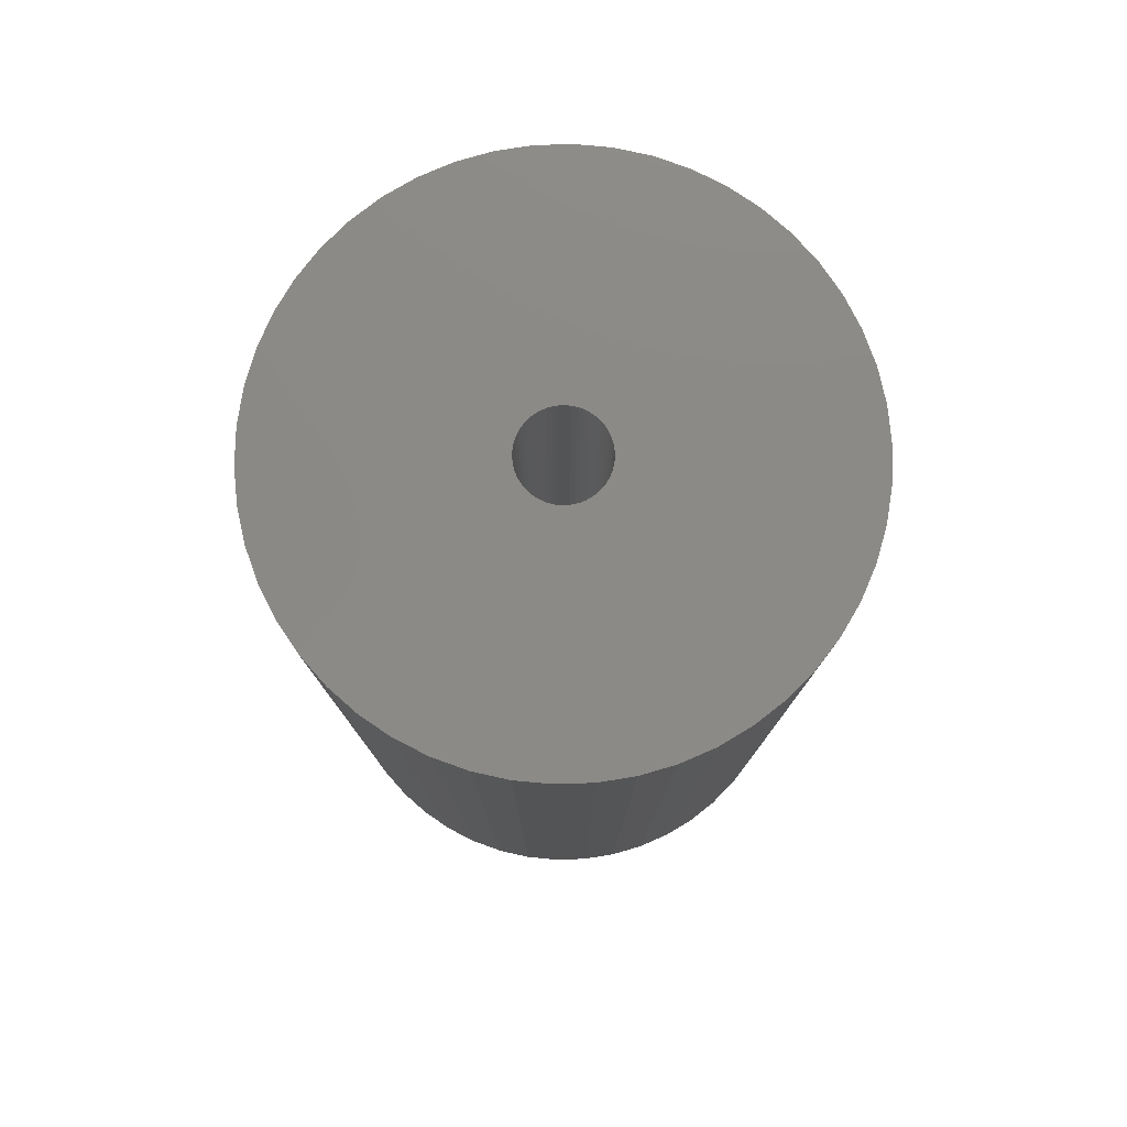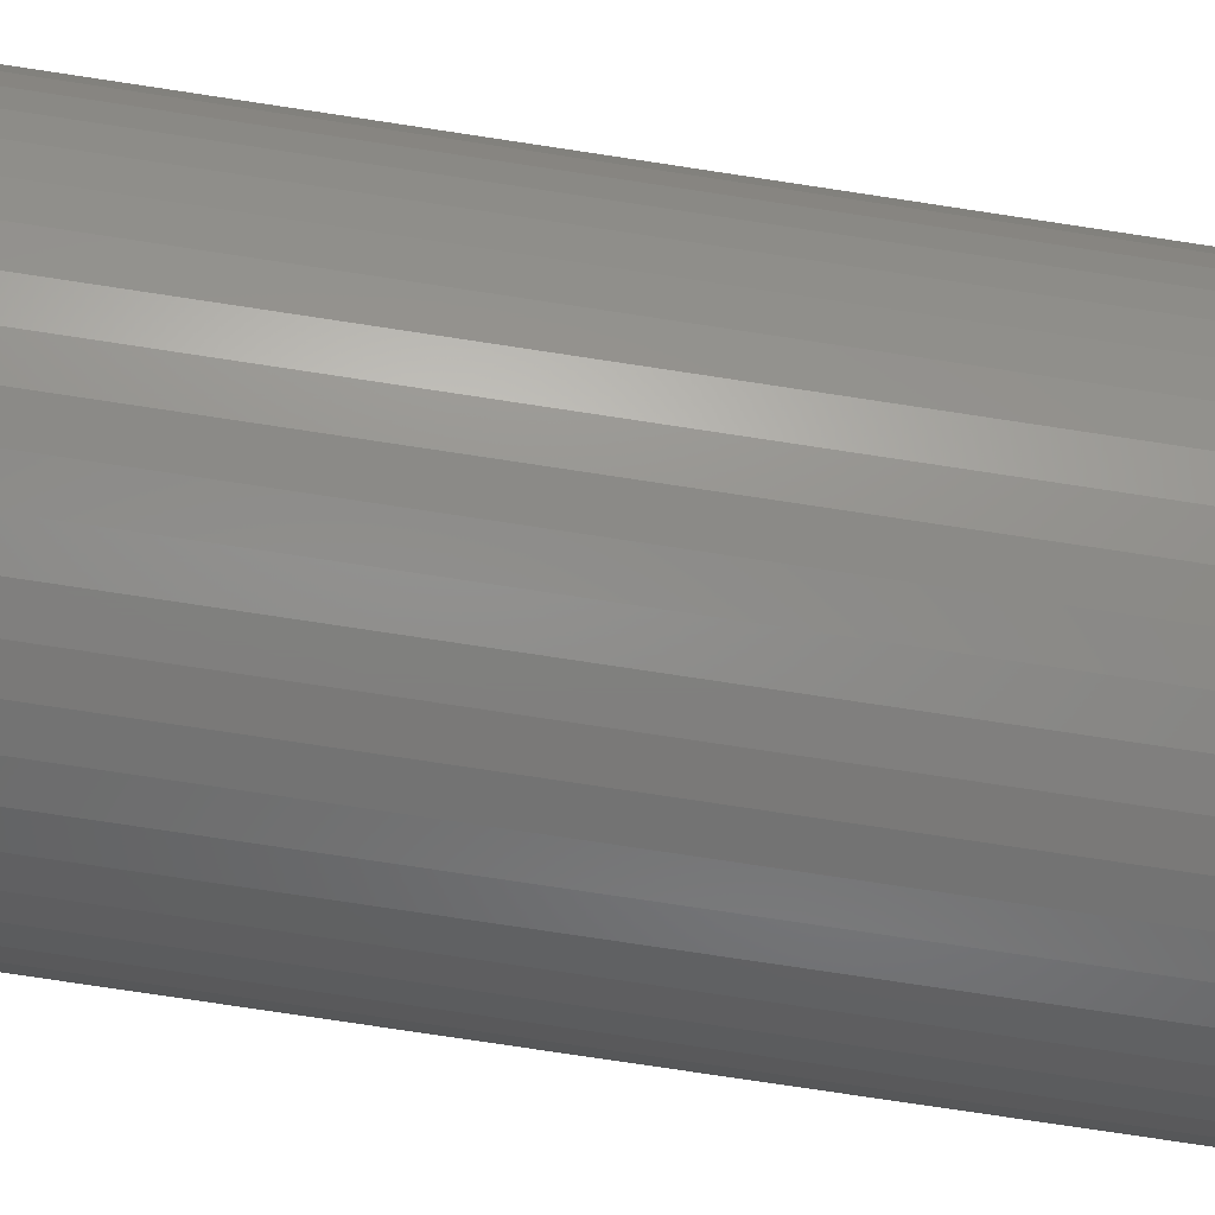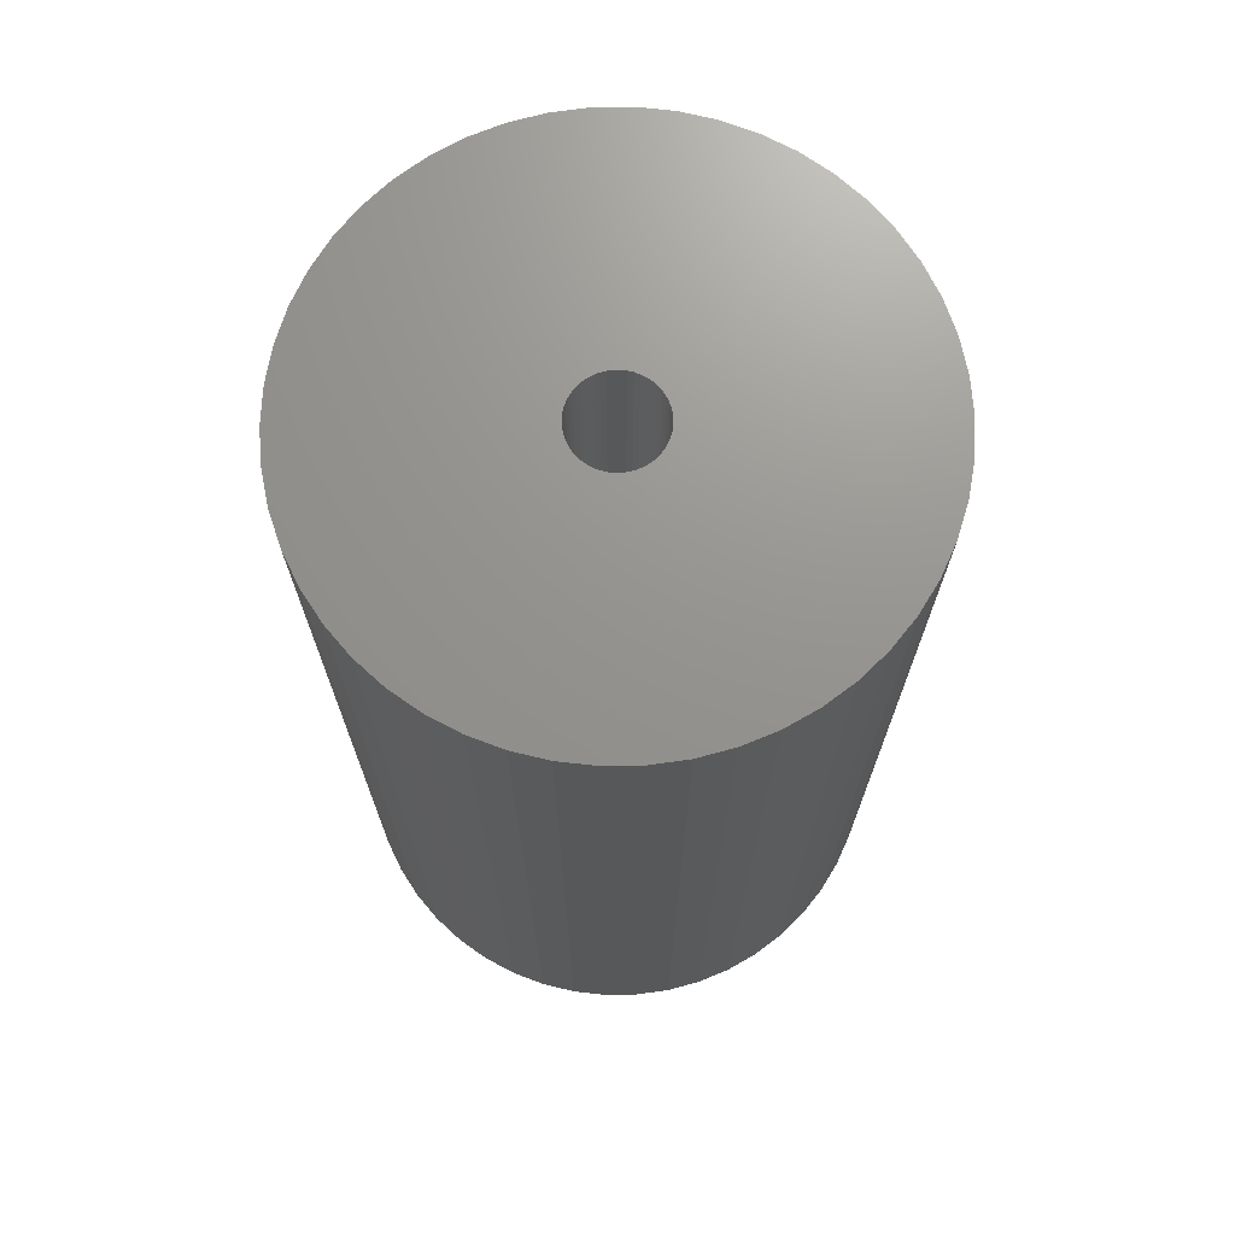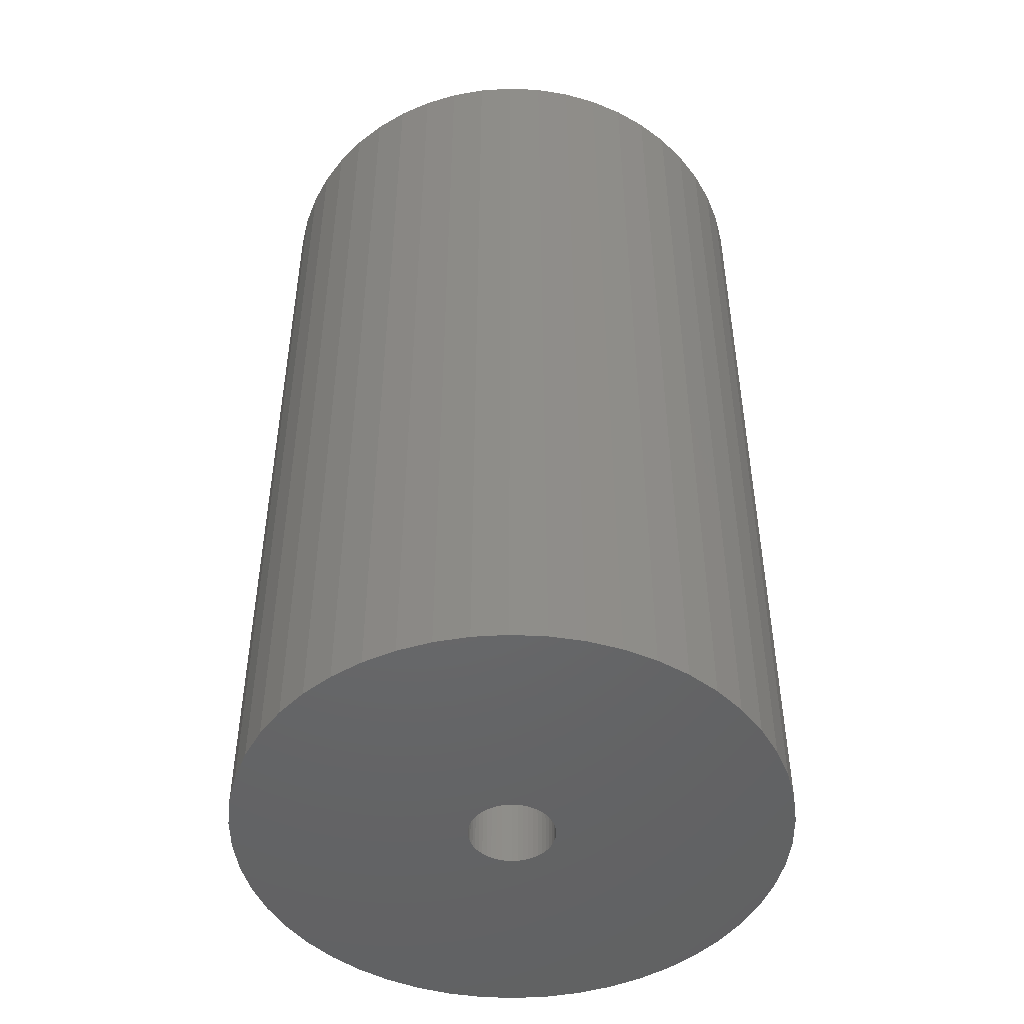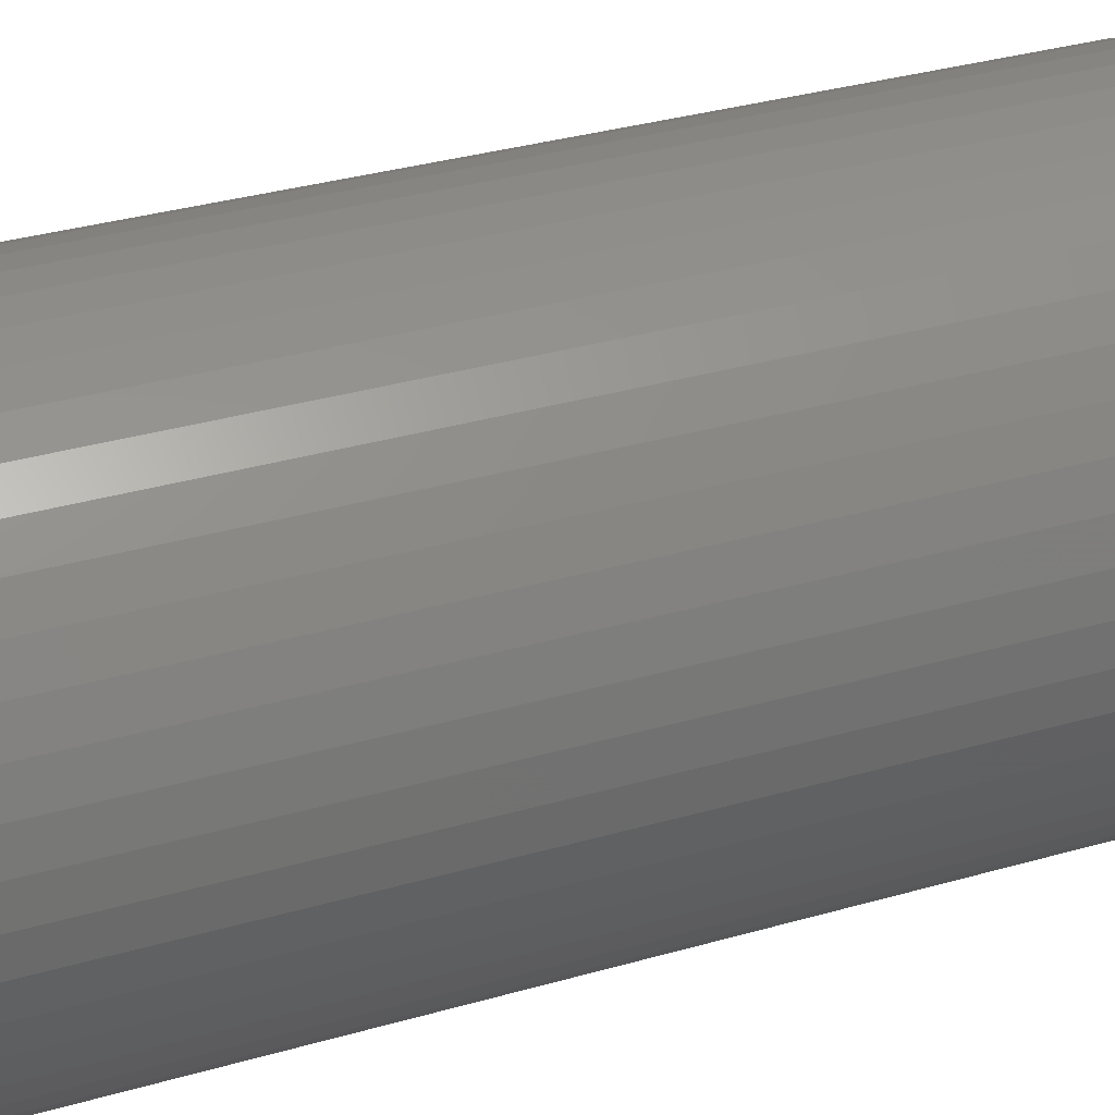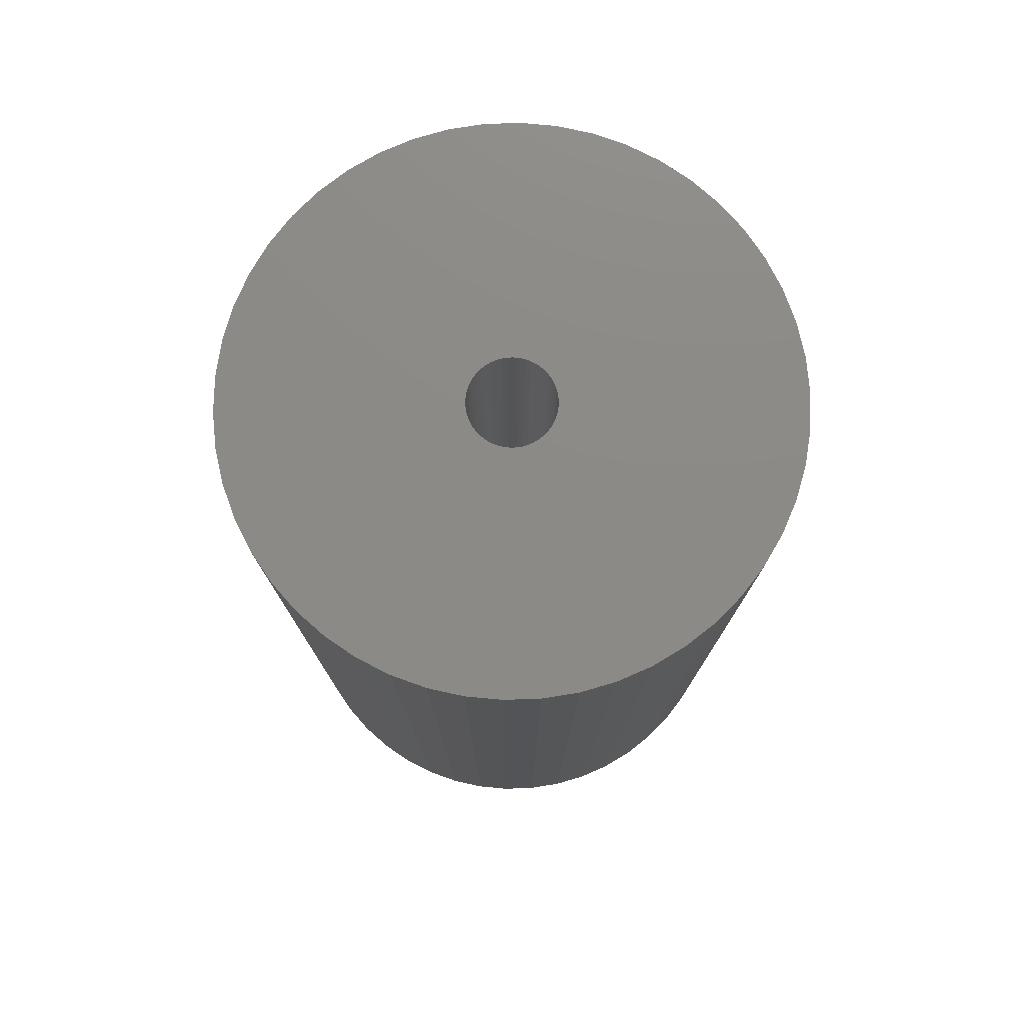
<metadata>
{"format":"stl","ext":"stl","renderer":"f3d","projection":"perspective","resolution":1024,"background":"white","views":[{"elev":78.8,"azim":-9.1,"up":"+Z"},{"elev":-79.8,"azim":81.5,"up":"+Y"},{"elev":71.1,"azim":-152.0,"up":"+Z"},{"elev":-47.9,"azim":18.5,"up":"+Z"},{"elev":36.9,"azim":-110.0,"up":"+Y"},{"elev":77.5,"azim":-124.3,"up":"+Z"}]}
</metadata>
<code>
# stl→obj: 200 verts, 400 faces
v 11.5 0 19.5
v 11.41 1.441 -19.5
v 11.41 1.441 19.5
v 11.5 0 -19.5
v -11.5 0 -19.5
v -11.41 1.441 19.5
v -11.41 1.441 -19.5
v -11.5 0 19.5
v 0.7221 11.48 -19.5
v -0.7221 11.48 19.5
v 0.7221 11.48 19.5
v -0.7221 11.48 -19.5
v -0.7221 -11.48 -19.5
v 0.7221 -11.48 19.5
v -0.7221 -11.48 19.5
v 0.7221 -11.48 -19.5
v 8.383 -7.872 19.5
v 9.304 -6.76 -19.5
v 9.304 -6.76 19.5
v 8.383 -7.872 -19.5
v 8.383 7.872 -19.5
v 7.33 8.861 19.5
v 8.383 7.872 19.5
v 7.33 8.861 -19.5
v -7.33 8.861 -19.5
v -8.383 7.872 19.5
v -7.33 8.861 19.5
v -8.383 7.872 -19.5
v -3.554 10.94 -19.5
v -4.896 10.41 19.5
v -3.554 10.94 19.5
v -4.896 10.41 -19.5
v 10.69 4.233 19.5
v 10.08 5.54 -19.5
v 10.08 5.54 19.5
v 10.69 4.233 -19.5
v 4.896 10.41 -19.5
v 3.554 10.94 19.5
v 4.896 10.41 19.5
v 3.554 10.94 -19.5
v 6.162 9.71 -19.5
v 6.162 9.71 19.5
v -10.69 4.233 -19.5
v -10.08 5.54 19.5
v -10.08 5.54 -19.5
v -10.69 4.233 19.5
v -9.304 6.76 -19.5
v -9.304 6.76 19.5
v 1.8 0 19.5
v 1.786 0.2256 19.5
v 11.14 2.86 19.5
v 11.41 -1.441 19.5
v 1.743 0.4476 19.5
v 1.786 -0.2256 19.5
v 1.674 0.6626 19.5
v 11.14 -2.86 19.5
v 1.577 0.8672 19.5
v 9.304 6.76 19.5
v 1.743 -0.4476 19.5
v 1.456 1.058 19.5
v 10.69 -4.233 19.5
v 1.312 1.232 19.5
v 1.674 -0.6626 19.5
v 1.147 1.387 19.5
v 10.08 -5.54 19.5
v 0.9645 1.52 19.5
v 1.577 -0.8672 19.5
v 0.7664 1.629 19.5
v 0.5562 1.712 19.5
v 2.155 11.3 19.5
v 1.456 -1.058 19.5
v 0.3373 1.768 19.5
v 0.113 1.796 19.5
v -0.113 1.796 19.5
v -0.3373 1.768 19.5
v -2.155 11.3 19.5
v -0.5562 1.712 19.5
v -0.7664 1.629 19.5
v -0.9645 1.52 19.5
v -6.162 9.71 19.5
v -1.147 1.387 19.5
v -1.312 1.232 19.5
v -1.456 1.058 19.5
v 1.312 -1.232 19.5
v 7.33 -8.861 19.5
v 1.147 -1.387 19.5
v 6.162 -9.71 19.5
v 0.9645 -1.52 19.5
v 4.896 -10.41 19.5
v 0.7664 -1.629 19.5
v 3.554 -10.94 19.5
v 0.5562 -1.712 19.5
v 2.155 -11.3 19.5
v 0.3373 -1.768 19.5
v 0.113 -1.796 19.5
v -0.113 -1.796 19.5
v -0.3373 -1.768 19.5
v -2.155 -11.3 19.5
v -0.5562 -1.712 19.5
v -3.554 -10.94 19.5
v -0.7664 -1.629 19.5
v -4.896 -10.41 19.5
v -0.9645 -1.52 19.5
v -6.162 -9.71 19.5
v -1.147 -1.387 19.5
v -7.33 -8.861 19.5
v -1.312 -1.232 19.5
v -8.383 -7.872 19.5
v -1.456 -1.058 19.5
v -9.304 -6.76 19.5
v -1.577 -0.8672 19.5
v -10.08 -5.54 19.5
v -1.674 -0.6626 19.5
v -10.69 -4.233 19.5
v -1.743 -0.4476 19.5
v -11.14 -2.86 19.5
v -1.786 -0.2256 19.5
v -11.41 -1.441 19.5
v -1.8 0 19.5
v -1.577 0.8672 19.5
v -1.674 0.6626 19.5
v -1.743 0.4476 19.5
v -11.14 2.86 19.5
v -1.786 0.2256 19.5
v -2.155 11.3 -19.5
v 1.8 0 -19.5
v 11.41 -1.441 -19.5
v 1.786 -0.2256 -19.5
v 11.14 -2.86 -19.5
v 1.743 -0.4476 -19.5
v 10.69 -4.233 -19.5
v 1.786 0.2256 -19.5
v 1.674 -0.6626 -19.5
v 10.08 -5.54 -19.5
v 11.14 2.86 -19.5
v 1.577 -0.8672 -19.5
v 1.743 0.4476 -19.5
v 1.456 -1.058 -19.5
v 1.312 -1.232 -19.5
v 7.33 -8.861 -19.5
v 1.674 0.6626 -19.5
v 1.147 -1.387 -19.5
v 6.162 -9.71 -19.5
v 0.9645 -1.52 -19.5
v 4.896 -10.41 -19.5
v 1.577 0.8672 -19.5
v 0.7664 -1.629 -19.5
v 3.554 -10.94 -19.5
v 9.304 6.76 -19.5
v 0.5562 -1.712 -19.5
v 2.155 -11.3 -19.5
v 1.456 1.058 -19.5
v 0.3373 -1.768 -19.5
v 0.113 -1.796 -19.5
v -0.113 -1.796 -19.5
v -0.3373 -1.768 -19.5
v -2.155 -11.3 -19.5
v -0.5562 -1.712 -19.5
v -3.554 -10.94 -19.5
v -0.7664 -1.629 -19.5
v -4.896 -10.41 -19.5
v -0.9645 -1.52 -19.5
v -6.162 -9.71 -19.5
v -1.147 -1.387 -19.5
v -7.33 -8.861 -19.5
v -1.312 -1.232 -19.5
v -8.383 -7.872 -19.5
v -1.456 -1.058 -19.5
v 1.312 1.232 -19.5
v 1.147 1.387 -19.5
v 0.9645 1.52 -19.5
v 0.7664 1.629 -19.5
v 0.5562 1.712 -19.5
v 2.155 11.3 -19.5
v 0.3373 1.768 -19.5
v 0.113 1.796 -19.5
v -0.113 1.796 -19.5
v -0.3373 1.768 -19.5
v -0.5562 1.712 -19.5
v -0.7664 1.629 -19.5
v -0.9645 1.52 -19.5
v -6.162 9.71 -19.5
v -1.147 1.387 -19.5
v -1.312 1.232 -19.5
v -1.456 1.058 -19.5
v -1.577 0.8672 -19.5
v -1.674 0.6626 -19.5
v -1.743 0.4476 -19.5
v -11.14 2.86 -19.5
v -1.786 0.2256 -19.5
v -1.8 0 -19.5
v -9.304 -6.76 -19.5
v -1.577 -0.8672 -19.5
v -10.08 -5.54 -19.5
v -1.674 -0.6626 -19.5
v -10.69 -4.233 -19.5
v -1.743 -0.4476 -19.5
v -11.14 -2.86 -19.5
v -1.786 -0.2256 -19.5
v -11.41 -1.441 -19.5
f 1 2 3
f 2 1 4
f 5 6 7
f 6 5 8
f 9 10 11
f 10 9 12
f 13 14 15
f 14 13 16
f 17 18 19
f 18 17 20
f 21 22 23
f 22 21 24
f 25 26 27
f 26 25 28
f 29 30 31
f 30 29 32
f 33 34 35
f 34 33 36
f 37 38 39
f 38 37 40
f 41 39 42
f 39 41 37
f 43 44 45
f 44 43 46
f 47 26 28
f 26 47 48
f 49 1 3
f 50 3 51
f 1 49 52
f 53 51 33
f 54 52 49
f 55 33 35
f 52 54 56
f 57 35 58
f 59 56 54
f 60 58 23
f 56 59 61
f 62 23 22
f 63 61 59
f 64 22 42
f 61 63 65
f 66 42 39
f 67 65 63
f 68 39 38
f 65 67 19
f 69 38 70
f 71 19 67
f 19 71 17
f 3 50 49
f 51 53 50
f 33 55 53
f 35 57 55
f 58 60 57
f 23 62 60
f 22 64 62
f 42 66 64
f 39 68 66
f 72 70 11
f 38 69 68
f 70 72 69
f 11 73 72
f 11 74 73
f 10 74 11
f 74 10 75
f 76 75 10
f 75 76 77
f 31 77 76
f 77 31 78
f 30 78 31
f 78 30 79
f 80 79 30
f 79 80 81
f 27 81 80
f 81 27 82
f 82 26 83
f 26 82 27
f 84 17 71
f 17 84 85
f 86 85 84
f 85 86 87
f 88 87 86
f 87 88 89
f 90 89 88
f 89 90 91
f 92 91 90
f 91 92 93
f 94 93 92
f 93 94 14
f 95 14 94
f 96 14 95
f 15 96 97
f 98 97 99
f 96 15 14
f 100 99 101
f 102 101 103
f 104 103 105
f 106 105 107
f 108 107 109
f 110 109 111
f 112 111 113
f 114 113 115
f 116 115 117
f 97 98 15
f 118 117 119
f 48 83 26
f 83 48 120
f 99 100 98
f 44 120 48
f 101 102 100
f 120 44 121
f 103 104 102
f 46 121 44
f 105 106 104
f 121 46 122
f 107 108 106
f 123 122 46
f 109 110 108
f 122 123 124
f 111 112 110
f 6 124 123
f 113 114 112
f 124 6 119
f 115 116 114
f 8 119 6
f 117 118 116
f 119 8 118
f 12 76 10
f 76 12 125
f 126 4 127
f 128 127 129
f 4 126 2
f 130 129 131
f 132 2 126
f 133 131 134
f 2 132 135
f 136 134 18
f 137 135 132
f 138 18 20
f 135 137 36
f 139 20 140
f 141 36 137
f 142 140 143
f 36 141 34
f 144 143 145
f 146 34 141
f 147 145 148
f 34 146 149
f 150 148 151
f 152 149 146
f 149 152 21
f 127 128 126
f 129 130 128
f 131 133 130
f 134 136 133
f 18 138 136
f 20 139 138
f 140 142 139
f 143 144 142
f 145 147 144
f 153 151 16
f 148 150 147
f 151 153 150
f 16 154 153
f 16 155 154
f 13 155 16
f 155 13 156
f 157 156 13
f 156 157 158
f 159 158 157
f 158 159 160
f 161 160 159
f 160 161 162
f 163 162 161
f 162 163 164
f 165 164 163
f 164 165 166
f 166 167 168
f 167 166 165
f 169 21 152
f 21 169 24
f 170 24 169
f 24 170 41
f 171 41 170
f 41 171 37
f 172 37 171
f 37 172 40
f 173 40 172
f 40 173 174
f 175 174 173
f 174 175 9
f 176 9 175
f 177 9 176
f 12 177 178
f 125 178 179
f 177 12 9
f 29 179 180
f 32 180 181
f 182 181 183
f 25 183 184
f 28 184 185
f 47 185 186
f 45 186 187
f 43 187 188
f 189 188 190
f 178 125 12
f 7 190 191
f 192 168 167
f 168 192 193
f 179 29 125
f 194 193 192
f 180 32 29
f 193 194 195
f 181 182 32
f 196 195 194
f 183 25 182
f 195 196 197
f 184 28 25
f 198 197 196
f 185 47 28
f 197 198 199
f 186 45 47
f 200 199 198
f 187 43 45
f 199 200 191
f 188 189 43
f 5 191 200
f 190 7 189
f 191 5 7
f 16 93 14
f 93 16 151
f 51 36 33
f 36 51 135
f 3 135 51
f 135 3 2
f 58 21 23
f 21 58 149
f 35 149 58
f 149 35 34
f 40 70 38
f 70 40 174
f 174 11 70
f 11 174 9
f 24 42 22
f 42 24 41
f 45 48 47
f 48 45 44
f 189 46 43
f 46 189 123
f 7 123 189
f 123 7 6
f 32 80 30
f 80 32 182
f 182 27 80
f 27 182 25
f 125 31 76
f 31 125 29
f 52 4 1
f 4 52 127
f 194 114 196
f 114 194 112
f 145 87 89
f 87 145 143
f 61 129 56
f 129 61 131
f 159 98 100
f 98 159 157
f 198 118 200
f 118 198 116
f 200 8 5
f 8 200 118
f 196 116 198
f 116 196 114
f 140 17 85
f 17 140 20
f 148 89 91
f 89 148 145
f 151 91 93
f 91 151 148
f 19 134 65
f 134 19 18
f 56 127 52
f 127 56 129
f 157 15 98
f 15 157 13
f 161 100 102
f 100 161 159
f 167 110 192
f 110 167 108
f 167 106 108
f 106 167 165
f 143 85 87
f 85 143 140
f 65 131 61
f 131 65 134
f 192 112 194
f 112 192 110
f 163 102 104
f 102 163 161
f 165 104 106
f 104 165 163
f 126 50 132
f 50 126 49
f 119 190 124
f 190 119 191
f 177 73 74
f 73 177 176
f 154 96 95
f 96 154 155
f 170 62 64
f 62 170 169
f 184 81 82
f 81 184 183
f 180 77 78
f 77 180 179
f 138 67 136
f 67 138 71
f 141 57 146
f 57 141 55
f 132 53 137
f 53 132 50
f 173 68 69
f 68 173 172
f 175 69 72
f 69 175 173
f 171 64 66
f 64 171 170
f 121 186 120
f 186 121 187
f 122 187 121
f 187 122 188
f 179 75 77
f 75 179 178
f 153 95 94
f 95 153 154
f 137 55 141
f 55 137 53
f 152 62 169
f 62 152 60
f 146 60 152
f 60 146 57
f 176 72 73
f 72 176 175
f 172 66 68
f 66 172 171
f 120 185 83
f 185 120 186
f 83 184 82
f 184 83 185
f 124 188 122
f 188 124 190
f 181 78 79
f 78 181 180
f 183 79 81
f 79 183 181
f 178 74 75
f 74 178 177
f 139 86 84
f 86 139 142
f 130 54 128
f 54 130 59
f 136 63 133
f 63 136 67
f 139 71 138
f 71 139 84
f 128 49 126
f 49 128 54
f 156 99 97
f 99 156 158
f 113 197 115
f 197 113 195
f 117 191 119
f 191 117 199
f 147 92 90
f 92 147 150
f 150 94 92
f 94 150 153
f 142 88 86
f 88 142 144
f 144 90 88
f 90 144 147
f 133 59 130
f 59 133 63
f 155 97 96
f 97 155 156
f 158 101 99
f 101 158 160
f 162 105 103
f 105 162 164
f 164 107 105
f 107 164 166
f 115 199 117
f 199 115 197
f 160 103 101
f 103 160 162
f 109 193 111
f 193 109 168
f 111 195 113
f 195 111 193
f 107 168 109
f 168 107 166

</code>
